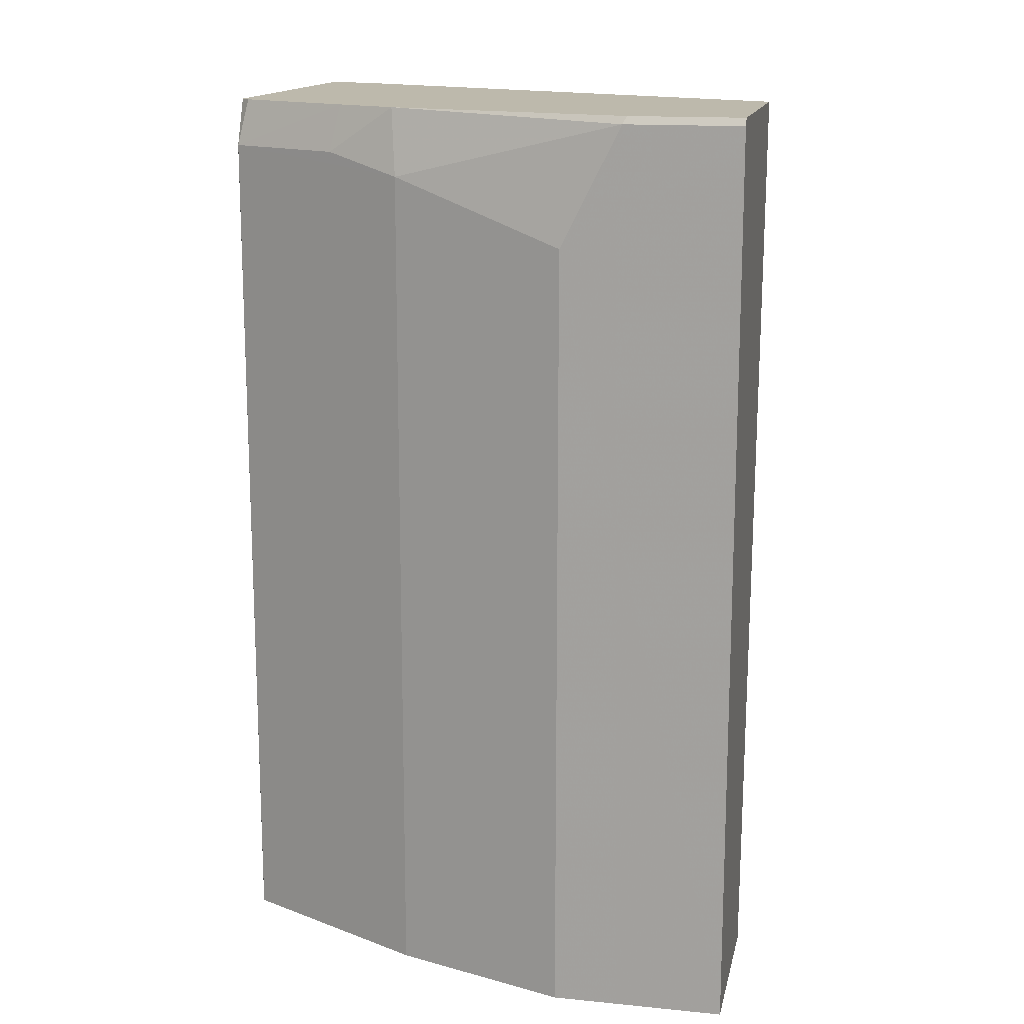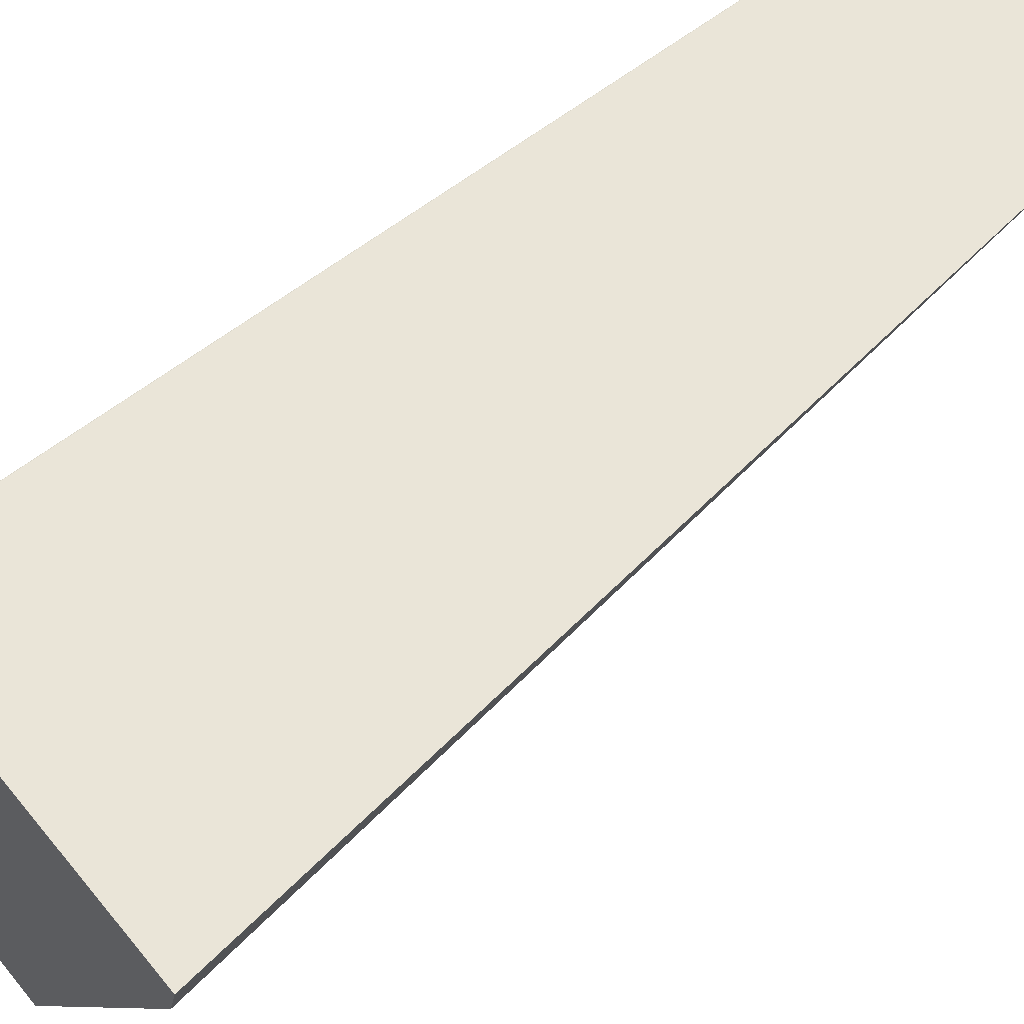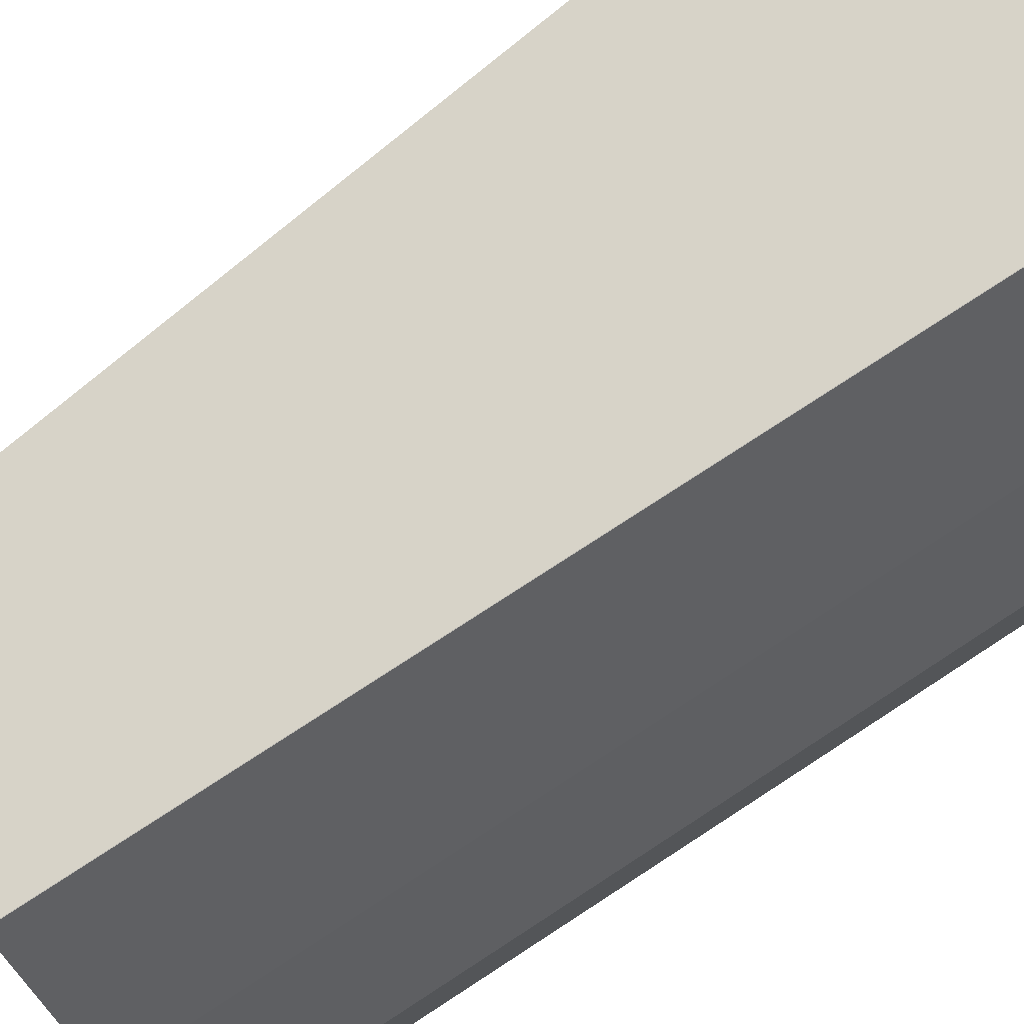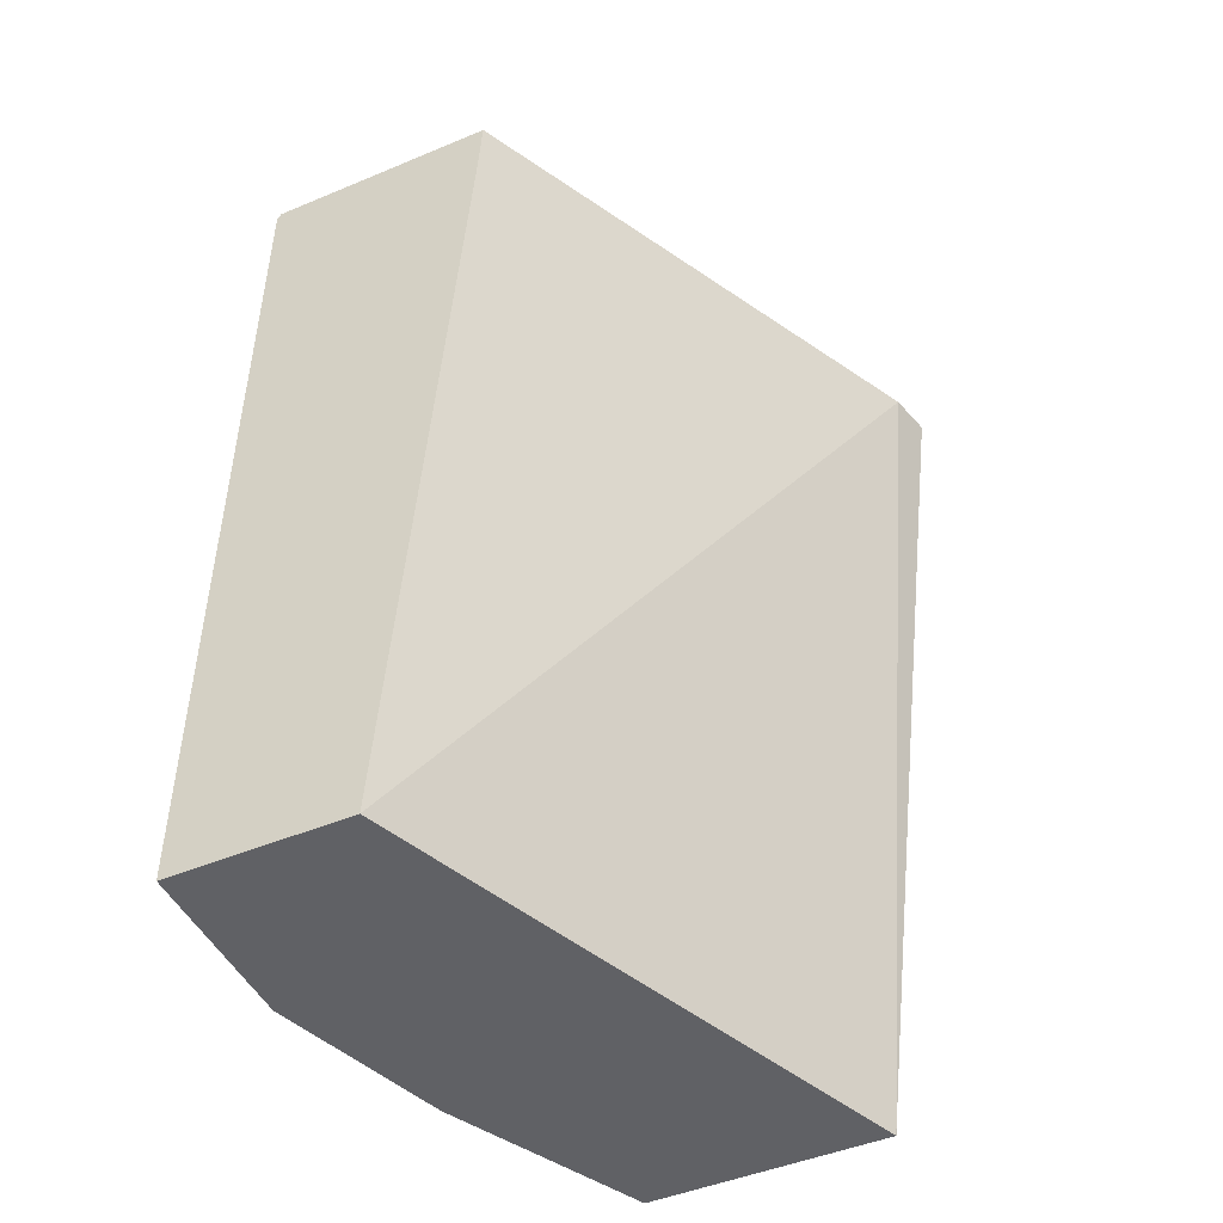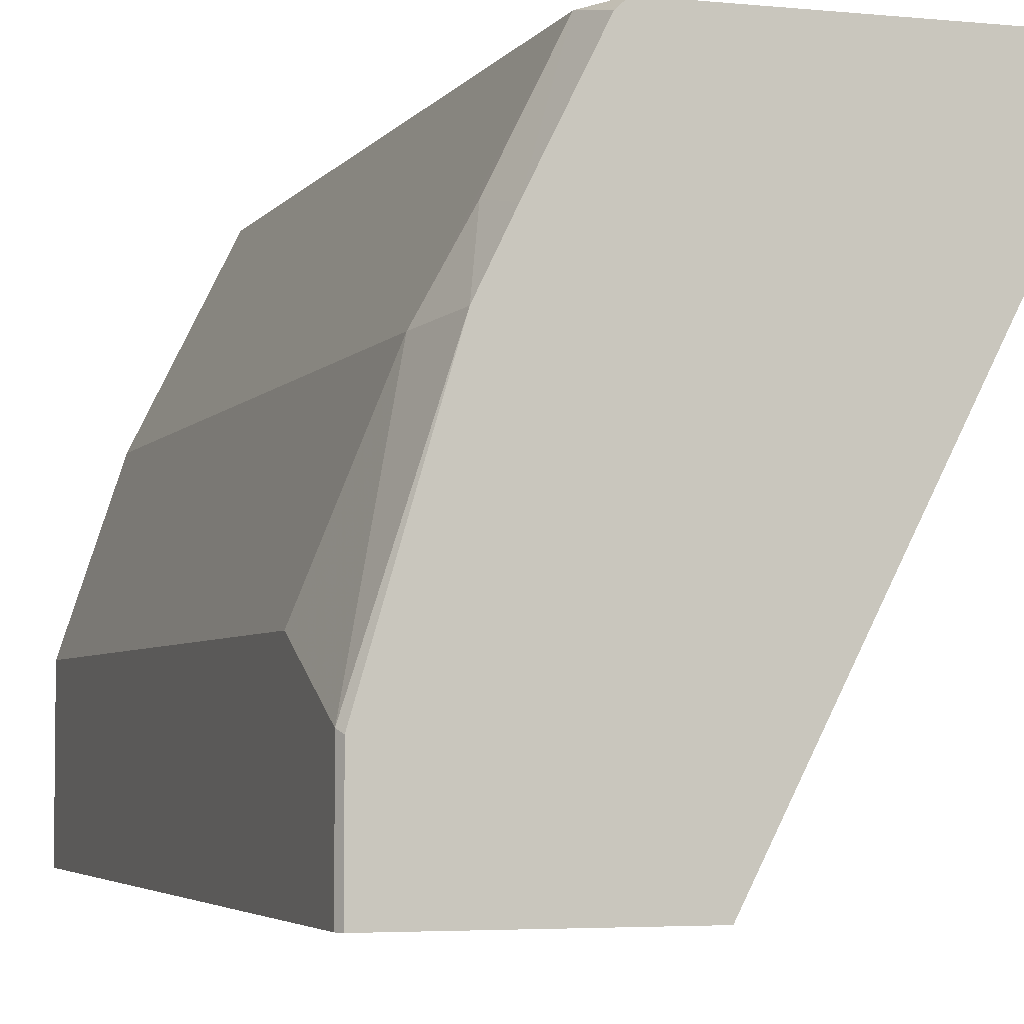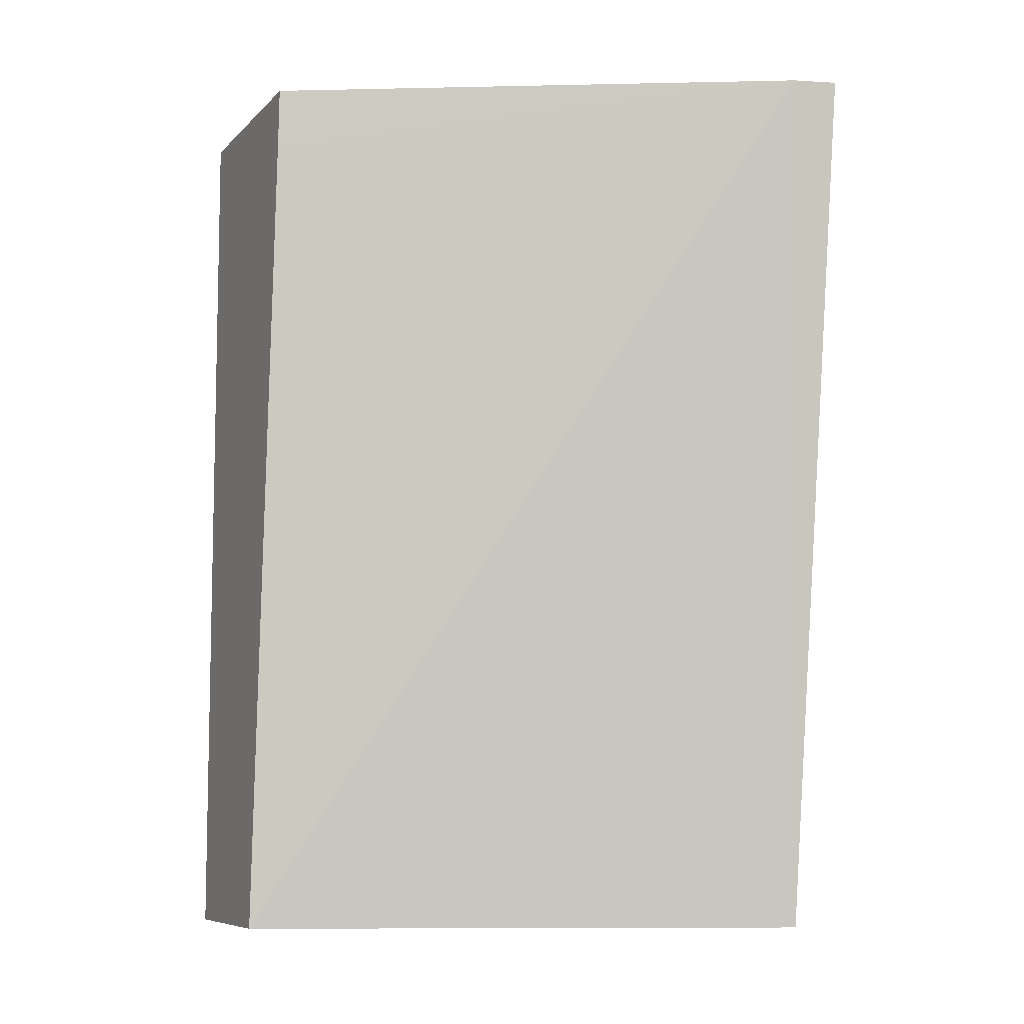
<metadata>
{"format":"obj","ext":"obj","renderer":"f3d","projection":"perspective","resolution":1024,"background":"white","views":[{"elev":15.0,"azim":102.0,"up":"+Y"},{"elev":59.5,"azim":-129.0,"up":"+Z"},{"elev":77.2,"azim":57.0,"up":"+Z"},{"elev":-47.5,"azim":-154.8,"up":"+Y"},{"elev":-4.1,"azim":161.7,"up":"+Z"},{"elev":-7.8,"azim":-113.7,"up":"+Y"}]}
</metadata>
<code>
v 0.2659 0.1662 0.191
v 0.2695 0.1662 0.1877
v 0.1511 0.1662 0.191
v 0.2726 0.1501 0.191
v 0.2728 0.15 0.191
v 0.29 0.1662 0.1468
v 0.1522 0.1662 0.1867
v 0.1908 -0.1503 0.191
v 0.2726 -0.1503 0.191
v 0.3069 0.1432 0.1228
v 0.2932 0.15 0.15
v 0.2728 -0.1503 0.191
v 0.3005 0.1662 0.1253
v 0.155 0.1662 0.1754
v 0.266 -0.1503 0.001051
v 0.3274 0.1228 0.06138
v 0.3274 0.1637 0.04093
v 0.3069 -0.1503 0.1228
v 0.3261 0.1662 0.03964
v 0.2442 0.1662 0.001051
v 0.2455 0.1432 0.001051
v 0.3274 -0.1503 0.001051
v 0.3274 -0.1503 0.06138
v 0.3274 0.1637 0.001051
v 0.3261 0.1662 0.001051
f 10 18 23
f 10 13 11
f 10 17 13
f 8 23 18
f 8 14 15
f 8 12 9
f 8 18 12
f 13 17 19
f 10 16 17
f 14 20 21
f 16 23 22
f 15 21 20
f 15 20 25
f 15 25 24
f 15 24 22
f 16 22 24
f 16 24 17
f 17 24 25
f 17 25 19
f 8 22 23
f 14 21 15
f 8 15 22
f 10 23 16
f 6 11 13
f 7 14 8
f 1 6 13
f 1 13 19
f 1 19 25
f 1 25 20
f 1 20 14
f 1 14 7
f 1 7 3
f 1 3 8
f 1 8 9
f 1 9 4
f 1 2 6
f 1 5 2
f 2 5 6
f 3 7 8
f 4 9 12
f 4 12 5
f 5 10 11
f 5 11 6
f 5 12 18
f 5 18 10
f 1 4 5

</code>
